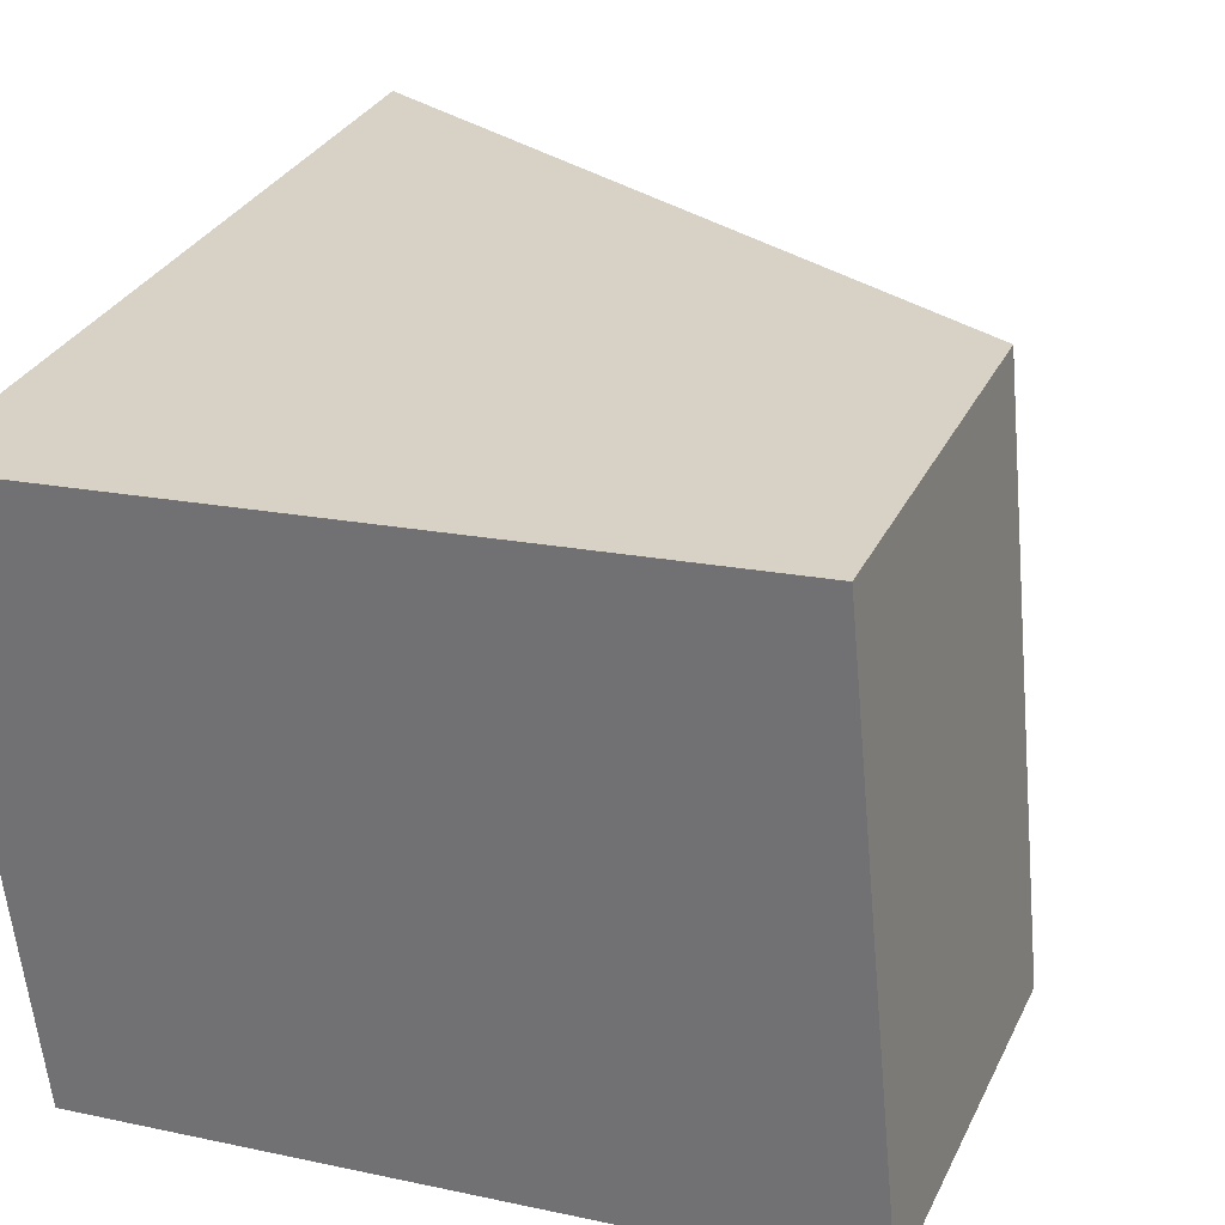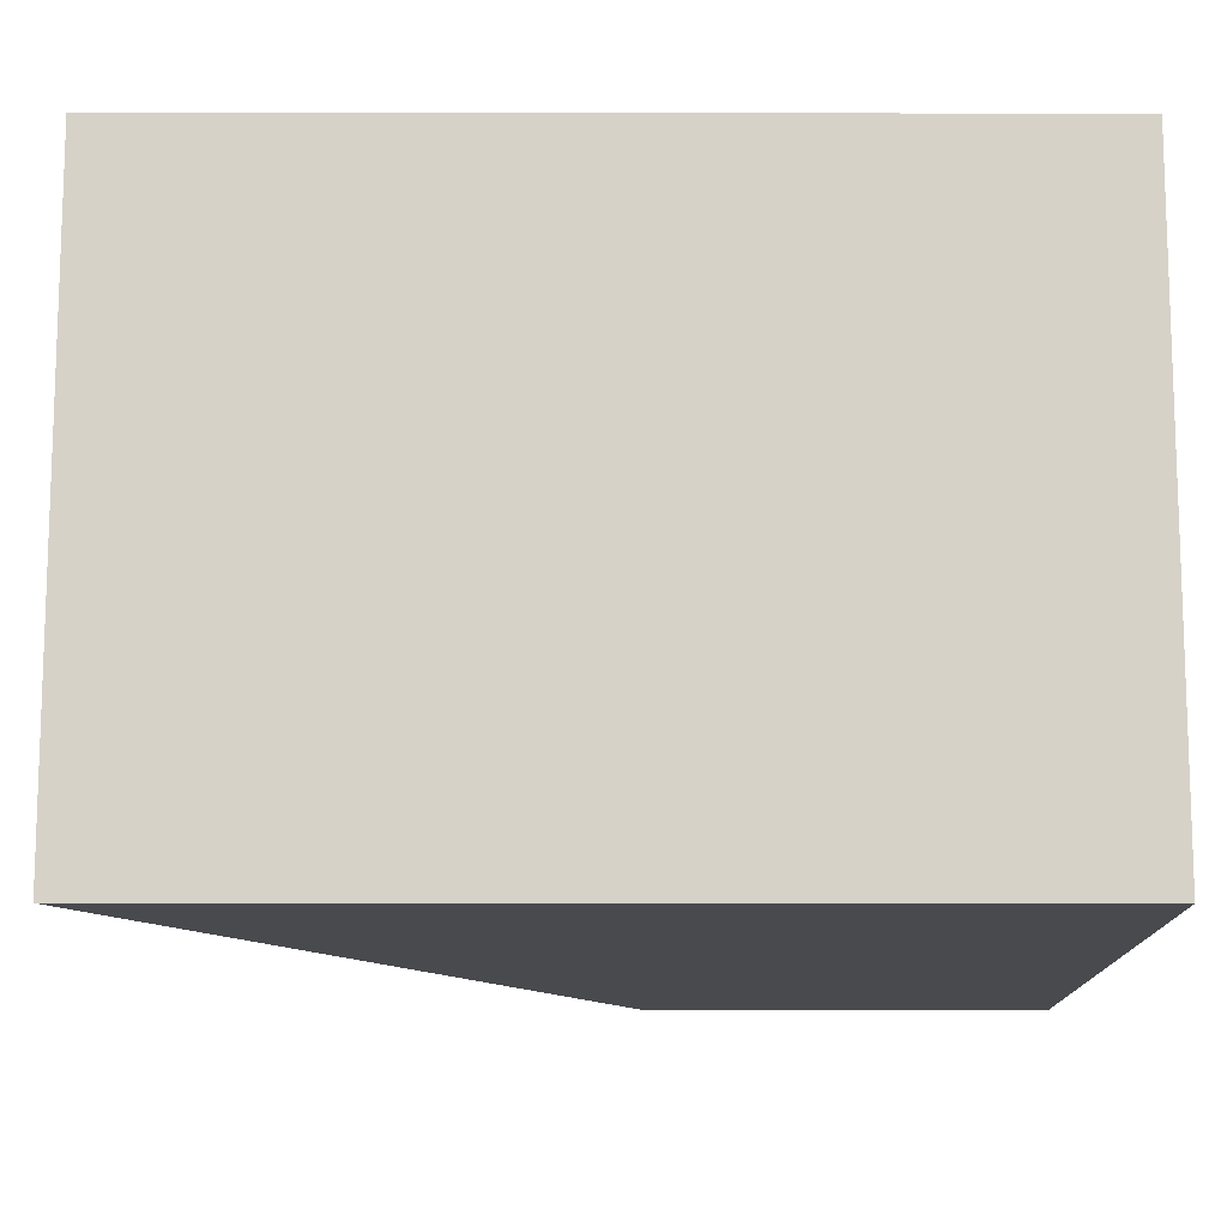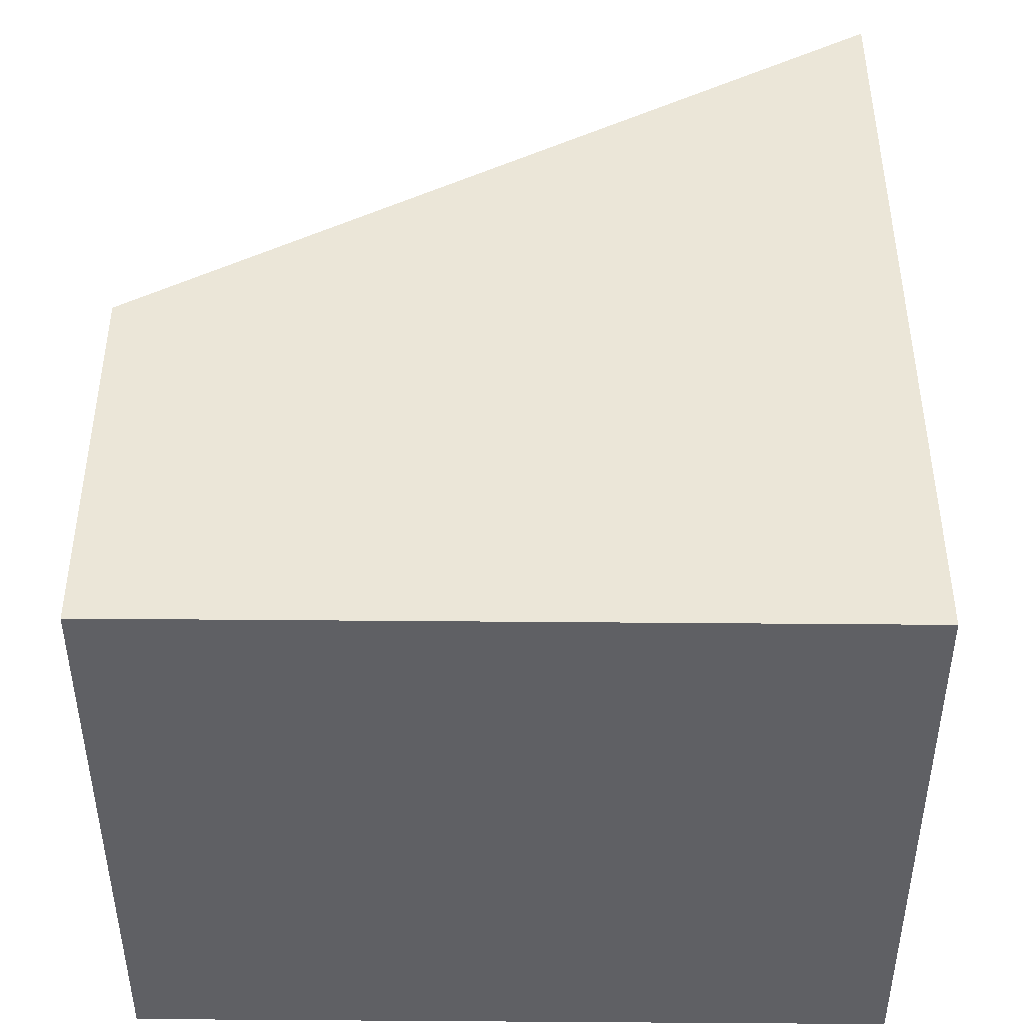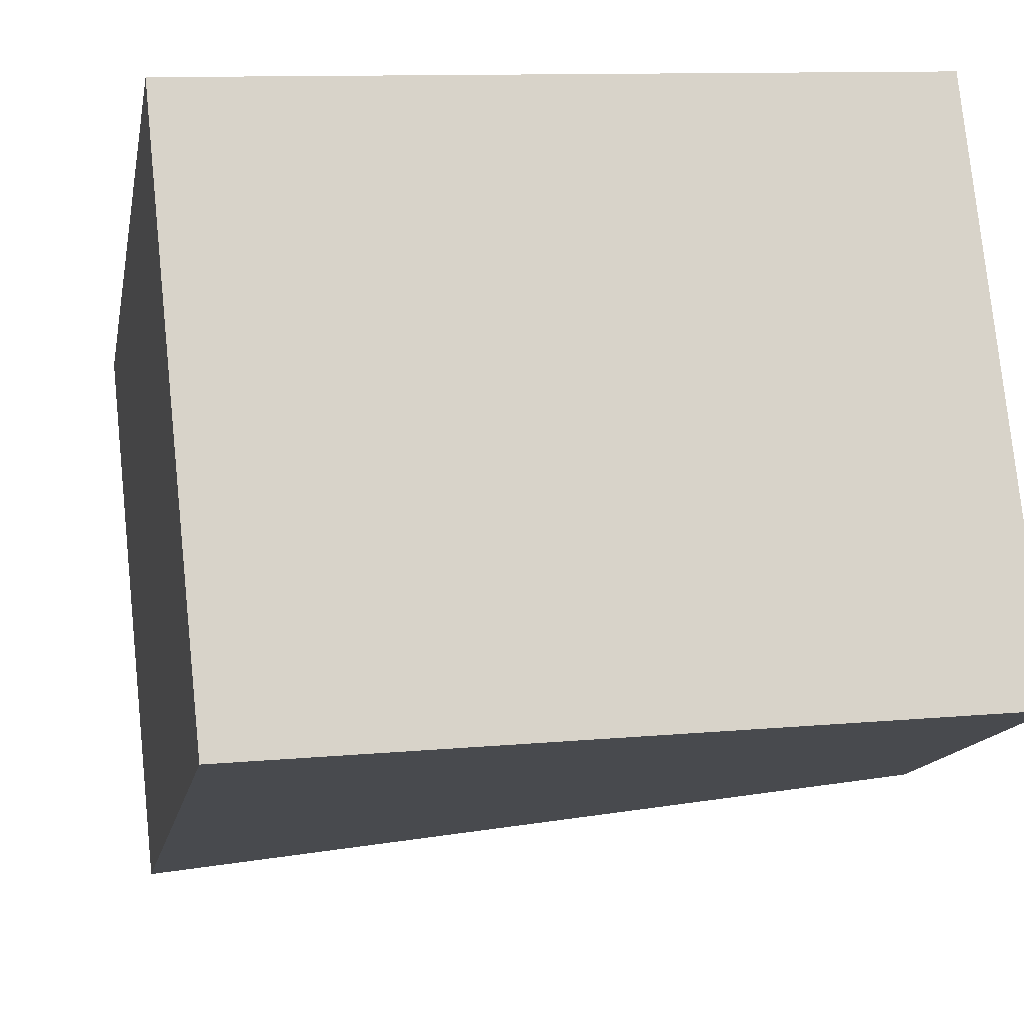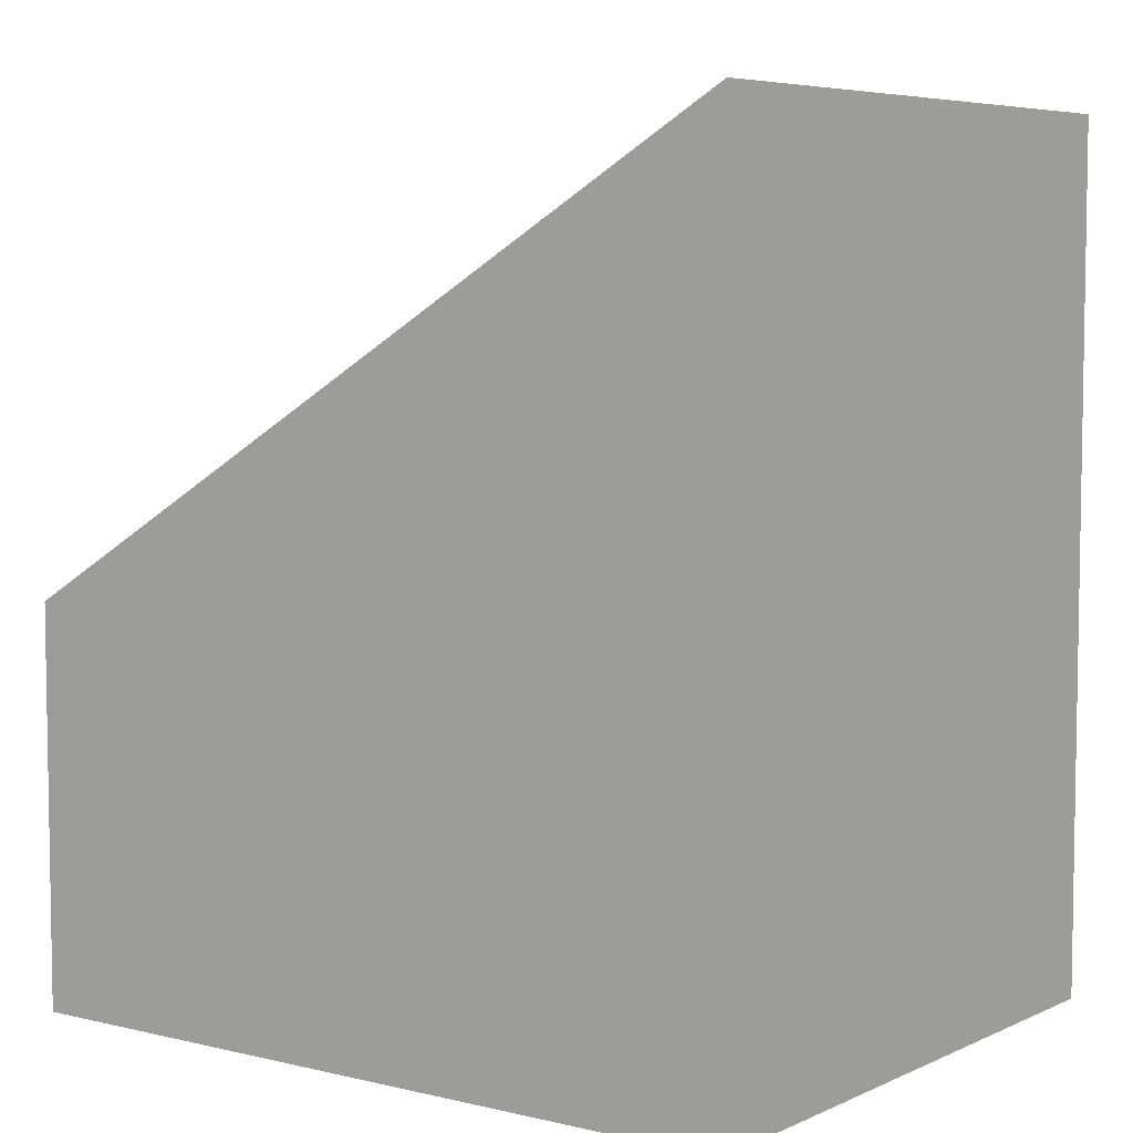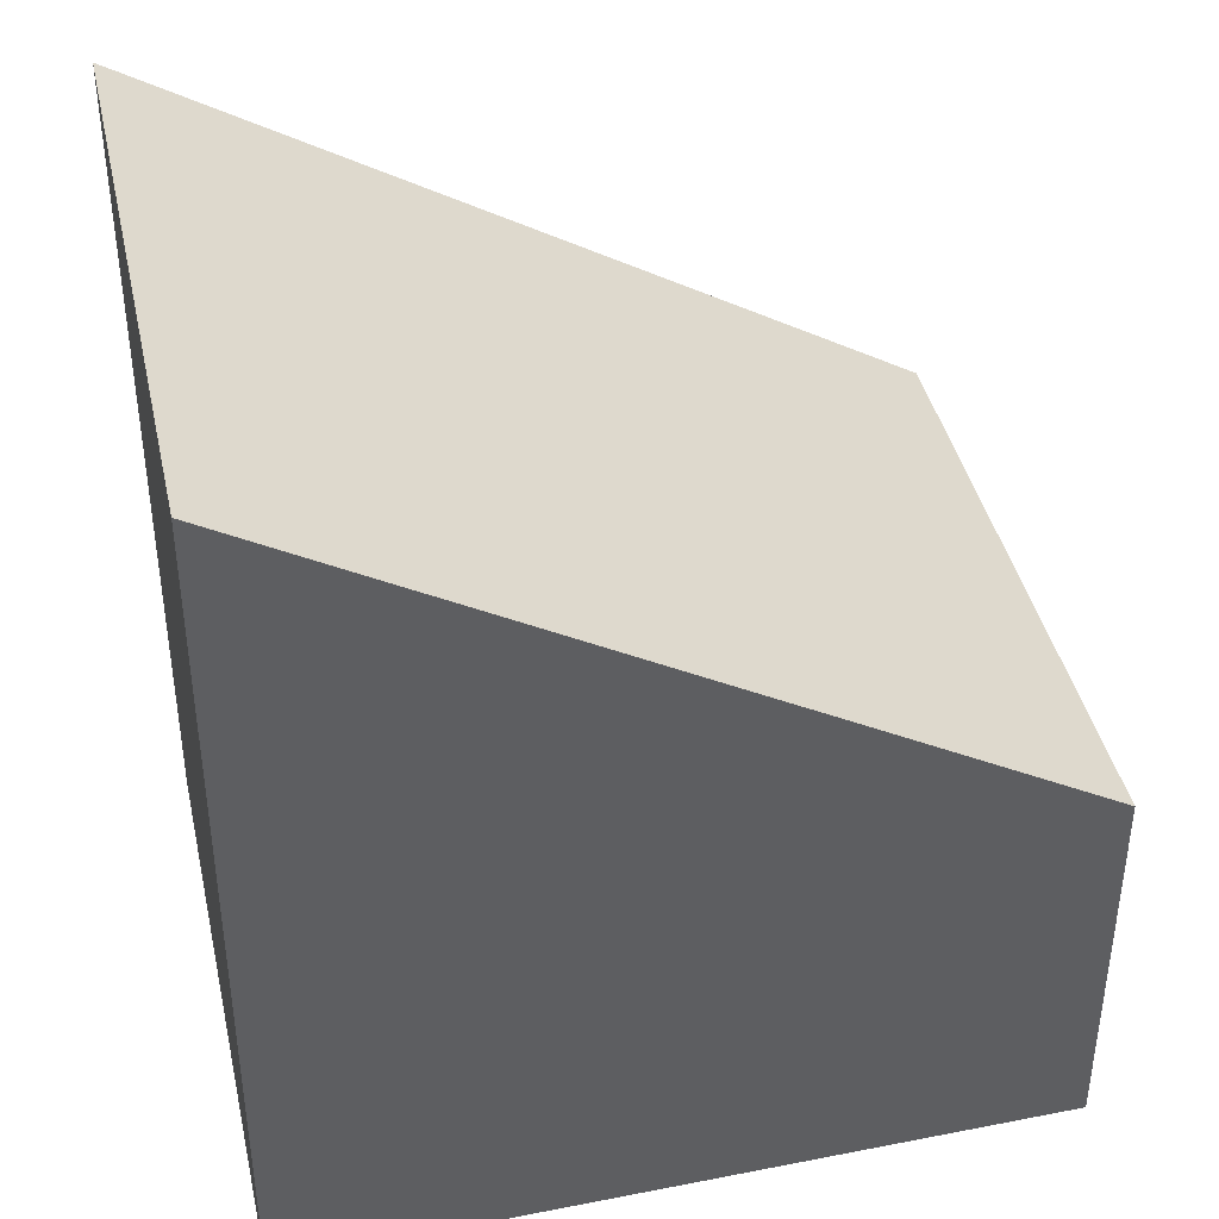
<metadata>
{"format":"obj","ext":"obj","renderer":"f3d","projection":"perspective","resolution":1024,"background":"white","views":[{"elev":31.0,"azim":22.4,"up":"+Z"},{"elev":-18.7,"azim":-90.1,"up":"+Z"},{"elev":-44.0,"azim":174.1,"up":"+Y"},{"elev":-14.4,"azim":-10.6,"up":"+Z"},{"elev":6.0,"azim":-149.4,"up":"+Y"},{"elev":41.3,"azim":-18.6,"up":"+Y"}]}
</metadata>
<code>
v  0 6.511 3.987e-16
v  0.673 6.412 -4.667
v  0.508 6.511 -4.682
v  6.175 3.086 -4.158
v  5.811 2.999 0.527
v  6.28 3.022 -4.148
v  6.28 2.54e-16 -4.148
v  6.175 2.546e-16 -4.158
v  0.673 2.858e-16 -4.667
v  0.508 2.867e-16 -4.682
v  0 0 0
v  5.811 -3.227e-17 0.527
g defaultobject
f 1 2 3
f 2 1 4
f 4 1 5
f 4 5 6
f 7 4 6
f 4 7 2
f 2 7 8
f 2 8 9
f 2 9 3
f 3 9 10
f 10 1 3
f 1 10 11
f 11 5 1
f 5 11 12
f 5 7 6
f 7 5 12
f 10 12 11
f 12 10 9
f 12 9 8
f 12 8 7

</code>
